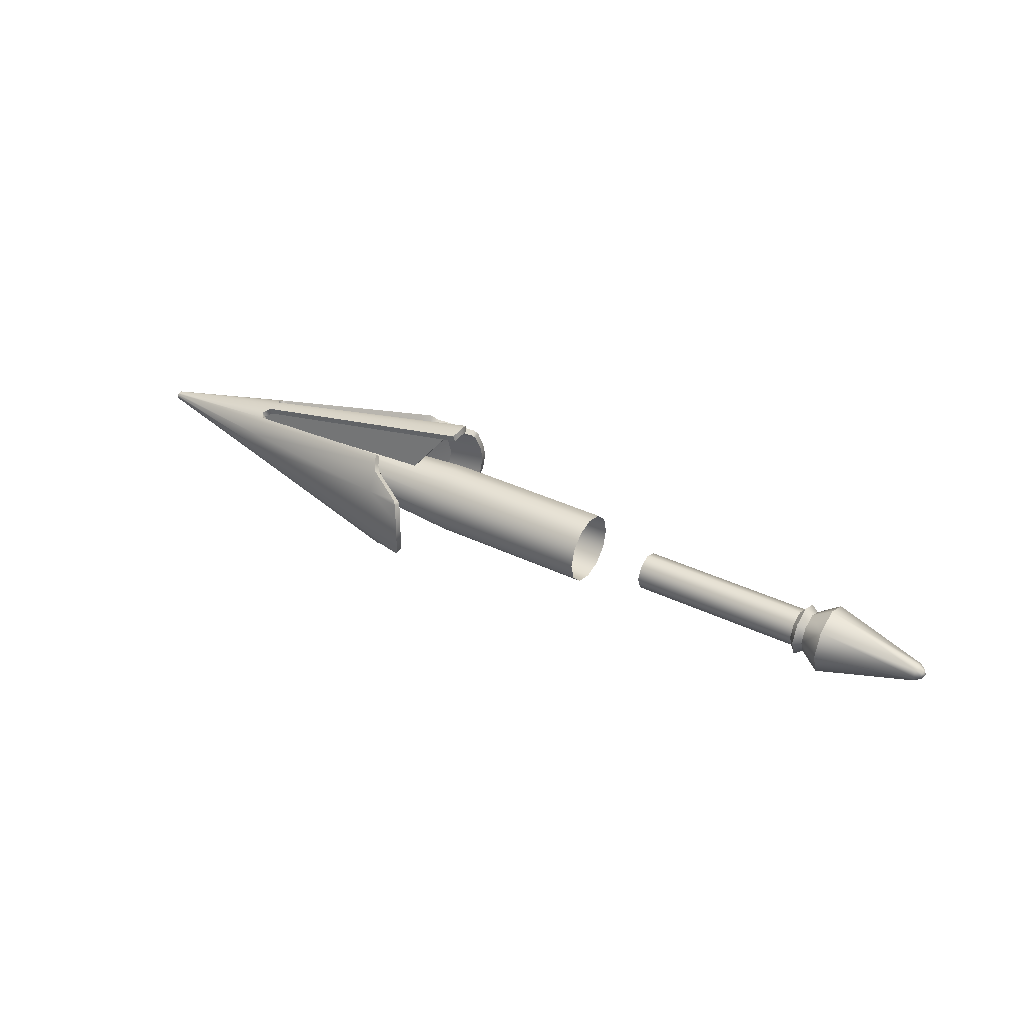
<metadata>
{"format":"obj","ext":"obj","renderer":"f3d","projection":"perspective","resolution":1024,"background":"white","views":[{"elev":36.5,"azim":-147.8,"up":"+Y"}]}
</metadata>
<code>
g MC_Lance_In
v 0.04033 0.819 -0.02434
v -0.09372 0.8472 0.04456
v -0.09368 0.8188 0.05017
v -0.09281 0.8793 0.01927
v -0.08052 0.8828 0.00635
v -0.5573 0.8183 0.1542
v -0.5574 0.8861 0.1407
v -0.5463 0.9425 0.1007
v -0.5575 0.9285 0.1121
v -0.6465 0.8993 0.1577
v -0.6554 0.8925 0.1622
v -0.6644 0.8553 0.1737
v -0.5361 0.9524 0.08022
v -0.09367 0.7905 0.04452
v 0.04033 0.819 -0.02434
v -0.0927 0.7583 0.0192
v -0.0804 0.7549 0.006268
v -0.5573 0.7505 0.1406
v -0.6643 0.781 0.1736
v -0.6675 0.8182 0.1792
v -0.5573 0.7082 0.1119
v -0.6463 0.7371 0.1576
v -0.6553 0.7439 0.1621
v -0.5461 0.6942 0.1005
v -0.5359 0.6843 0.08005
v -0.09403 0.8472 -0.0926
v -0.09301 0.8794 -0.06728
v -0.08065 0.8829 -0.05441
v -0.5468 0.9427 -0.1465
v -0.5581 0.9286 -0.1579
v -0.5366 0.9526 -0.1261
v -0.5582 0.8863 -0.1866
v -0.5581 0.8185 -0.2001
v -0.09402 0.8189 -0.09825
v -0.6473 0.8996 -0.2032
v -0.6562 0.8927 -0.2077
v -0.6652 0.8556 -0.2191
v -0.09398 0.7905 -0.09263
v -0.09289 0.7584 -0.06736
v -0.08054 0.7549 -0.05449
v -0.558 0.7507 -0.1867
v -0.6652 0.7813 -0.2192
v -0.6684 0.8184 -0.2247
v -0.5579 0.7084 -0.1581
v -0.6472 0.7373 -0.2033
v -0.6561 0.7441 -0.2078
v -0.5466 0.6943 -0.1467
v -0.5363 0.6844 -0.1263
v 0.04033 0.819 -0.02434
v -0.0961 0.8901 -0.008166
v -0.08052 0.8828 0.00635
v -0.09725 0.8941 -0.02398
v -0.7344 1.034 -0.005837
v -0.7358 1.036 -0.02245
v -0.7312 1.029 0.003908
v -0.09617 0.8901 -0.03981
v -0.08065 0.8829 -0.05441
v -0.7345 1.034 -0.03907
v -0.7313 1.029 -0.04884
v 0.2699 0.8274 -0.01667
v 0.2699 0.8236 -0.01417
v -0.09137 0.8539 0.06077
v -0.09144 0.8837 0.0409
v -0.09132 0.8188 0.06774
v 0.2699 0.8192 -0.01329
v 0.2808 0.8192 -0.02489
v 0.2698 0.8299 -0.02043
v -0.09052 0.894 0.02883
v -0.07822 0.8991 0.01265
v 0.2698 0.8308 -0.02485
v 0.2808 0.8192 -0.02489
v -0.09375 0.9072 -0.004274
v -0.0949 0.9114 -0.02398
v -0.555 0.8928 0.1569
v -0.5549 0.8183 0.1717
v -0.6619 0.8576 0.1908
v -0.6651 0.8182 0.1965
v -0.5551 0.9383 0.1266
v -0.644 0.9072 0.1719
v -0.653 0.8971 0.1792
v -0.7313 1.05 -0.003736
v -0.7281 1.046 0.00731
v -0.7327 1.052 -0.02245
v -0.544 0.9545 0.1134
v -0.5339 0.9663 0.09159
v -0.7314 1.05 -0.04117
v -0.7282 1.046 -0.05224
v -0.09383 0.9072 -0.04369
v -0.07839 0.8992 -0.06069
v 0.2698 0.8299 -0.02928
v 0.2698 0.8274 -0.03304
v 0.2698 0.8236 -0.03555
v -0.09175 0.854 -0.1088
v -0.09174 0.8838 -0.0889
v -0.09174 0.8189 -0.1158
v 0.2698 0.8192 -0.03643
v -0.09075 0.8941 -0.07682
v -0.5558 0.8931 -0.2028
v -0.5558 0.8185 -0.2177
v -0.6629 0.8579 -0.2363
v -0.6661 0.8185 -0.2419
v -0.5558 0.9385 -0.1725
v -0.5344 0.9664 -0.1375
v -0.5446 0.9547 -0.1592
v -0.6449 0.9074 -0.2174
v -0.6539 0.8973 -0.2247
v -0.653 0.8971 0.1792
v -0.6554 0.8925 0.1622
v -0.6465 0.8993 0.1577
v -0.644 0.9072 0.1719
v -0.5575 0.9285 0.1121
v -0.5551 0.9383 0.1266
v -0.5463 0.9425 0.1007
v -0.544 0.9545 0.1134
v -0.5361 0.9524 0.08022
v -0.5339 0.9663 0.09159
v -0.6619 0.8576 0.1908
v -0.6644 0.8553 0.1737
v -0.6651 0.8182 0.1965
v -0.6675 0.8182 0.1792
v -0.6643 0.781 0.1736
v -0.6619 0.7788 0.1908
v -0.6528 0.7393 0.1791
v -0.6553 0.7439 0.1621
v -0.6463 0.7371 0.1576
v -0.6438 0.7293 0.1718
v -0.5573 0.7082 0.1119
v -0.5549 0.6984 0.1265
v -0.5461 0.6942 0.1005
v -0.5437 0.6822 0.1132
v -0.5359 0.6843 0.08005
v -0.5336 0.6705 0.0914
v -0.09052 0.894 0.02883
v -0.09281 0.8793 0.01927
v -0.08052 0.8828 0.00635
v -0.07822 0.8991 0.01265
v -0.07822 0.8991 0.01265
v -0.08052 0.8828 0.00635
v -0.0961 0.8901 -0.008166
v -0.09375 0.9072 -0.004274
v -0.7312 1.029 0.003908
v -0.7281 1.046 0.00731
v -0.5339 0.9663 0.09159
v -0.5361 0.9524 0.08022
v -0.09281 0.8793 0.01927
v -0.09052 0.894 0.02883
v -0.7281 1.046 0.00731
v -0.7312 1.029 0.003908
v -0.7344 1.034 -0.005837
v -0.7313 1.05 -0.003736
v -0.7358 1.036 -0.02245
v -0.7327 1.052 -0.02245
v -0.7314 1.05 -0.04117
v -0.7345 1.034 -0.03907
v -0.7282 1.046 -0.05224
v -0.7313 1.029 -0.04884
v 0.04033 0.819 -0.02434
v -0.0804 0.7549 0.006268
v -0.09597 0.7476 -0.008257
v -0.09711 0.7436 -0.02408
v -0.5044 0.6541 -0.009392
v -0.5024 0.6574 -0.001668
v -0.5057 0.6516 -0.02322
v -0.09604 0.7476 -0.0399
v -0.08054 0.7549 -0.05449
v -0.5045 0.6541 -0.03704
v -0.5025 0.6574 -0.04477
v 0.2699 0.811 -0.01668
v -0.09132 0.7539 0.04081
v -0.0913 0.7837 0.06073
v 0.2699 0.8148 -0.01417
v -0.09132 0.8188 0.06774
v 0.2699 0.8192 -0.01329
v 0.2699 0.8085 -0.02044
v 0.2699 0.8076 -0.02487
v -0.09038 0.7437 0.02873
v -0.07808 0.7386 0.01254
v -0.09358 0.7305 -0.004386
v -0.5015 0.6377 -0.007734
v -0.5028 0.6352 -0.02323
v -0.5549 0.8183 0.1717
v -0.5548 0.7438 0.1569
v -0.6619 0.7788 0.1908
v -0.6651 0.8182 0.1965
v -0.6528 0.7393 0.1791
v -0.6438 0.7293 0.1718
v -0.5549 0.6984 0.1265
v -0.5437 0.6822 0.1132
v -0.5336 0.6705 0.0914
v -0.5015 0.6377 -0.007734
v -0.4995 0.6409 0.001714
v -0.5016 0.6378 -0.03873
v -0.09367 0.7305 -0.04381
v -0.07824 0.7386 -0.06079
v 0.2698 0.8085 -0.0293
v 0.2698 0.811 -0.03305
v 0.2698 0.8148 -0.03555
v -0.09169 0.7838 -0.1089
v -0.09162 0.754 -0.08898
v -0.09174 0.8189 -0.1158
v 0.2698 0.8192 -0.03643
v -0.09061 0.7437 -0.07692
v -0.5558 0.8185 -0.2177
v -0.5557 0.744 -0.2029
v -0.6628 0.779 -0.2363
v -0.6661 0.8185 -0.2419
v -0.5444 0.6824 -0.1594
v -0.5555 0.6986 -0.1726
v -0.5341 0.6706 -0.1377
v -0.6447 0.7295 -0.2175
v -0.6537 0.7396 -0.2248
v -0.09038 0.7437 0.02873
v -0.07808 0.7386 0.01254
v -0.0804 0.7549 0.006268
v -0.0927 0.7583 0.0192
v -0.07808 0.7386 0.01254
v -0.09358 0.7305 -0.004386
v -0.09597 0.7476 -0.008257
v -0.0804 0.7549 0.006268
v -0.5024 0.6574 -0.001668
v -0.4995 0.6409 0.001714
v -0.5336 0.6705 0.0914
v -0.09038 0.7437 0.02873
v -0.0927 0.7583 0.0192
v -0.5359 0.6843 0.08005
v -0.4995 0.6409 0.001714
v -0.5015 0.6377 -0.007734
v -0.5044 0.6541 -0.009392
v -0.5024 0.6574 -0.001668
v -0.5028 0.6352 -0.02323
v -0.5057 0.6516 -0.02322
v -0.5045 0.6541 -0.03704
v -0.5016 0.6378 -0.03873
v -0.4996 0.641 -0.04819
v -0.5025 0.6574 -0.04477
v -0.3922 0.7609 -0.002457
v -0.4784 0.6575 -0.01272
v -0.4784 0.6575 -0.02325
v -0.3922 0.7609 -0.02338
v -0.01551 0.7645 -0.0137
v -0.4784 0.6575 -0.01272
v -0.3922 0.7609 -0.002457
v -0.01551 0.7906 -0.003289
v -0.5881 0.8902 -0.001932
v -0.5882 0.8902 -0.02286
v -0.6985 1.028 -0.02252
v -0.6984 1.028 -0.01199
v -0.01562 0.8833 -0.01362
v -0.01555 0.8397 -0.003257
v -0.5881 0.8902 -0.001932
v -0.6984 1.028 -0.01199
v -0.01729 0.8597 -0.02419
v -0.01724 0.8542 -0.003791
v -0.7002 0.8967 0.02267
v -0.7003 0.9089 -0.02261
v -0.7004 0.8968 -0.06791
v -0.01733 0.8543 -0.04459
v -1.132 0.8963 0.02364
v -1.132 0.9085 -0.02164
v -1.132 0.8964 -0.06693
v -1.132 0.9085 -0.02164
v -0.7001 0.8635 0.0558
v -1.132 0.8631 0.05677
v -0.7002 0.8967 0.02267
v -0.01724 0.8542 -0.003791
v -0.01719 0.8393 0.01113
v -0.7 0.8182 0.0679
v -1.131 0.8178 0.06888
v -0.7001 0.8635 0.0558
v -0.01719 0.8393 0.01113
v -0.01716 0.8189 0.01659
v -0.7 0.773 0.05574
v -1.131 0.7725 0.05671
v -0.7 0.8182 0.0679
v -0.01716 0.8189 0.01659
v -0.01715 0.7985 0.01111
v -0.7 0.7398 0.02257
v -1.132 0.7394 0.02354
v -0.7 0.773 0.05574
v -0.01715 0.7985 0.01111
v -0.01717 0.7836 -0.003836
v -0.7001 0.7277 -0.02273
v -1.132 0.7273 -0.02175
v -0.7 0.7398 0.02257
v -0.01717 0.7836 -0.003836
v -0.01721 0.7781 -0.02424
v -0.01726 0.7836 -0.04463
v -0.7002 0.7399 -0.06801
v -1.132 0.7273 -0.02175
v -1.132 0.7395 -0.06703
v -0.7003 0.7731 -0.1011
v -1.132 0.7726 -0.1002
v -0.7002 0.7399 -0.06801
v -0.01731 0.7985 -0.05956
v -0.01726 0.7836 -0.04463
v -0.7004 0.8183 -0.1132
v -1.132 0.8179 -0.1123
v -0.7003 0.7731 -0.1011
v -0.01734 0.819 -0.06501
v -0.01731 0.7985 -0.05956
v -0.7004 0.8636 -0.1011
v -1.132 0.8632 -0.1001
v -0.7004 0.8183 -0.1132
v -0.01735 0.8393 -0.05953
v -0.01734 0.819 -0.06501
v -0.7004 0.8968 -0.06791
v -0.7004 0.8636 -0.1011
v -0.01733 0.8543 -0.04459
v -0.01735 0.8393 -0.05953
v -0.4945 0.8552 0.02137
v -0.5649 0.9137 0.1349
v -0.5691 0.8876 0.1439
v -0.4944 0.8185 0.02134
v -0.5755 0.8183 0.16
v -0.569 0.749 0.1438
v -0.5647 0.7229 0.1348
v -0.4944 0.7817 0.02132
v -0.0798 0.7797 0.03869
v -0.01213 0.7978 0.003757
v -0.4944 0.7817 0.02132
v -0.5647 0.7229 0.1348
v -0.07987 0.858 0.03874
v -0.5649 0.9137 0.1349
v -0.4945 0.8552 0.02137
v -0.01217 0.8401 0.003784
v -1.732 0.8646 -0.02031
v -1.732 0.8507 0.0131
v -1.746 0.8634 0.02579
v -1.746 0.8825 -0.02027
v -1.746 0.8634 -0.06635
v -1.732 0.8508 -0.05373
v -1.732 0.8507 0.0131
v -1.732 0.8173 0.02692
v -1.746 0.8173 0.04484
v -1.746 0.8634 0.02579
v -1.732 0.8173 0.02692
v -1.732 0.7839 0.01305
v -1.746 0.7712 0.02573
v -1.746 0.8173 0.04484
v -1.732 0.7839 0.01305
v -1.732 0.7701 -0.02037
v -1.746 0.7522 -0.02035
v -1.746 0.7712 0.02573
v -1.732 0.7839 -0.05378
v -1.746 0.7713 -0.06641
v -2.06 0.8294 -0.01959
v -2.06 0.8257 -0.01086
v -2.067 0.817 -0.01958
v -2.045 0.8394 -0.01962
v -2.045 0.8329 -0.00379
v -1.813 0.9029 -0.0201
v -1.813 0.8778 0.04047
v -2.045 0.8329 -0.03546
v -1.813 0.8779 -0.08071
v -2.06 0.8258 -0.02833
v -2.067 0.817 -0.01958
v -2.06 0.8257 -0.01086
v -2.06 0.817 -0.007249
v -2.045 0.8329 -0.00379
v -2.045 0.817 0.002759
v -1.813 0.8778 0.04047
v -1.813 0.8172 0.06553
v -2.06 0.817 -0.007249
v -2.06 0.8083 -0.01087
v -2.045 0.817 0.002759
v -2.045 0.8012 -0.00381
v -1.813 0.8172 0.06553
v -1.813 0.7566 0.0404
v -2.06 0.8083 -0.01087
v -2.06 0.8047 -0.01961
v -2.045 0.8012 -0.00381
v -2.045 0.7946 -0.01965
v -1.813 0.7566 0.0404
v -1.813 0.7316 -0.02021
v -2.06 0.8083 -0.02834
v -1.813 0.7567 -0.08079
v -2.045 0.8012 -0.03548
v -2.06 0.8258 -0.02833
v -2.06 0.817 -0.03195
v -2.045 0.8329 -0.03546
v -2.045 0.817 -0.04203
v -1.813 0.8779 -0.08071
v -1.813 0.8173 -0.1058
v -1.764 0.8173 0.03121
v -1.813 0.7566 0.0404
v -1.813 0.8172 0.06553
v -1.764 0.7809 0.01611
v -1.764 0.8173 0.03121
v -1.813 0.8172 0.06553
v -1.813 0.8778 0.04047
v -1.764 0.8537 0.01616
v -1.764 0.8688 -0.02023
v -1.764 0.8537 0.01616
v -1.813 0.8778 0.04047
v -1.813 0.9029 -0.0201
v -1.813 0.8779 -0.08071
v -1.764 0.8537 -0.05665
v -1.764 0.7809 0.01611
v -1.764 0.7658 -0.0203
v -1.813 0.7566 0.0404
v -1.813 0.7316 -0.02021
v -1.813 0.7567 -0.08079
v -1.764 0.7809 -0.05669
v -1.746 0.7712 0.02573
v -1.746 0.7522 -0.02035
v -1.764 0.7658 -0.0203
v -1.764 0.7809 0.01611
v -1.746 0.7713 -0.06641
v -1.764 0.7809 -0.05669
v -1.746 0.8173 0.04484
v -1.746 0.7712 0.02573
v -1.764 0.7809 0.01611
v -1.764 0.8173 0.03121
v -1.746 0.8634 0.02579
v -1.746 0.8173 0.04484
v -1.764 0.8173 0.03121
v -1.764 0.8537 0.01616
v -1.746 0.8825 -0.02027
v -1.746 0.8634 0.02579
v -1.764 0.8537 0.01616
v -1.764 0.8688 -0.02023
v -1.764 0.8537 -0.05665
v -1.746 0.8634 -0.06635
v -1.732 0.8507 0.0131
v -1.732 0.8646 -0.02031
v -1.305 0.865 -0.02127
v -1.305 0.8511 0.01213
v -1.732 0.8173 0.02692
v -1.305 0.8177 0.02595
v -1.732 0.7839 0.01305
v -1.305 0.7843 0.01209
v -1.732 0.7701 -0.02037
v -1.305 0.7705 -0.02133
v -1.732 0.8508 -0.05373
v -1.305 0.8512 -0.0547
v -1.732 0.8174 -0.0676
v -1.305 0.8178 -0.06856
v -1.732 0.7839 -0.05378
v -1.305 0.7843 -0.05474
v -0.6539 0.8973 -0.2247
v -0.6449 0.9074 -0.2174
v -0.6473 0.8996 -0.2032
v -0.6562 0.8927 -0.2077
v -0.5581 0.9286 -0.1579
v -0.5558 0.9385 -0.1725
v -0.5468 0.9427 -0.1465
v -0.5446 0.9547 -0.1592
v -0.5366 0.9526 -0.1261
v -0.5344 0.9664 -0.1375
v -0.6629 0.8579 -0.2363
v -0.6652 0.8556 -0.2191
v -0.6661 0.8185 -0.2419
v -0.6684 0.8184 -0.2247
v -0.6652 0.7813 -0.2192
v -0.6628 0.779 -0.2363
v -0.6537 0.7396 -0.2248
v -0.6561 0.7441 -0.2078
v -0.6472 0.7373 -0.2033
v -0.6447 0.7295 -0.2175
v -0.5579 0.7084 -0.1581
v -0.5555 0.6986 -0.1726
v -0.5466 0.6943 -0.1467
v -0.5444 0.6824 -0.1594
v -0.5363 0.6844 -0.1263
v -0.5341 0.6706 -0.1377
v -0.09075 0.8941 -0.07682
v -0.07839 0.8992 -0.06069
v -0.08065 0.8829 -0.05441
v -0.09301 0.8794 -0.06728
v -0.07839 0.8992 -0.06069
v -0.09383 0.9072 -0.04369
v -0.09617 0.8901 -0.03981
v -0.08065 0.8829 -0.05441
v -0.7313 1.029 -0.04884
v -0.7282 1.046 -0.05224
v -0.5344 0.9664 -0.1375
v -0.09075 0.8941 -0.07682
v -0.09301 0.8794 -0.06728
v -0.5366 0.9526 -0.1261
v -0.09061 0.7437 -0.07692
v -0.09289 0.7584 -0.06736
v -0.08054 0.7549 -0.05449
v -0.07824 0.7386 -0.06079
v -0.07824 0.7386 -0.06079
v -0.08054 0.7549 -0.05449
v -0.09604 0.7476 -0.0399
v -0.09367 0.7305 -0.04381
v -0.5025 0.6574 -0.04477
v -0.4996 0.641 -0.04819
v -0.5341 0.6706 -0.1377
v -0.5363 0.6844 -0.1263
v -0.09289 0.7584 -0.06736
v -0.09061 0.7437 -0.07692
v -0.5016 0.6378 -0.03873
v -0.4996 0.641 -0.04819
v -0.3923 0.761 -0.04435
v -0.3922 0.7609 -0.02342
v -0.4784 0.6575 -0.0233
v -0.4784 0.6575 -0.03383
v -0.01556 0.7645 -0.03481
v -0.0156 0.7907 -0.04518
v -0.3923 0.761 -0.04435
v -0.4784 0.6575 -0.03383
v -0.5882 0.8902 -0.04382
v -0.6985 1.028 -0.0331
v -0.6985 1.028 -0.02256
v -0.5882 0.8902 -0.0229
v -0.01567 0.8834 -0.03473
v -0.6985 1.028 -0.0331
v -0.5882 0.8902 -0.04382
v -0.01565 0.8397 -0.04515
v -0.4947 0.8553 -0.06759
v -0.4946 0.8185 -0.06761
v -0.5699 0.8878 -0.1897
v -0.5656 0.9139 -0.1807
v -0.5763 0.8185 -0.2059
v -0.5697 0.7492 -0.1898
v -0.5655 0.7231 -0.1809
v -0.4946 0.7817 -0.06764
v -0.08008 0.7797 -0.08688
v -0.5655 0.7231 -0.1809
v -0.4946 0.7817 -0.06764
v -0.01226 0.7978 -0.05223
v -0.08016 0.8581 -0.08683
v -0.0123 0.8401 -0.0522
v -0.4947 0.8553 -0.06759
v -0.5656 0.9139 -0.1807
v -1.732 0.8508 -0.05373
v -1.746 0.8634 -0.06635
v -1.746 0.8174 -0.08546
v -1.732 0.8174 -0.0676
v -1.732 0.8174 -0.0676
v -1.746 0.8174 -0.08546
v -1.746 0.7713 -0.06641
v -1.732 0.7839 -0.05378
v -2.06 0.817 -0.03195
v -2.06 0.8083 -0.02834
v -2.045 0.817 -0.04203
v -2.045 0.8012 -0.03548
v -1.813 0.8173 -0.1058
v -1.813 0.7567 -0.08079
v -1.764 0.8173 -0.07175
v -1.813 0.8173 -0.1058
v -1.813 0.7567 -0.08079
v -1.764 0.7809 -0.05669
v -1.813 0.8779 -0.08071
v -1.813 0.8173 -0.1058
v -1.764 0.8173 -0.07175
v -1.764 0.8537 -0.05665
v -1.746 0.8174 -0.08546
v -1.764 0.8173 -0.07175
v -1.764 0.7809 -0.05669
v -1.746 0.7713 -0.06641
v -1.746 0.8634 -0.06635
v -1.764 0.8537 -0.05665
v -1.764 0.8173 -0.07175
v -1.746 0.8174 -0.08546
g MC_Lance_In_0
f 3 2 1
f 4 1 2
f 4 5 1
f 2 3 6
f 7 2 6
f 4 2 8
f 2 9 8
f 7 9 2
f 7 10 9
f 7 11 10
f 11 7 12
f 7 6 12
f 13 4 8
f 6 3 14
f 14 3 15
f 1 16 14
f 17 16 1
f 18 6 14
f 18 19 6
f 19 20 6
f 6 20 12
f 18 14 21
f 22 18 21
f 23 18 22
f 23 19 18
f 14 16 24
f 21 14 24
f 16 25 24
f 15 27 26
f 28 27 15
f 26 27 29
f 30 26 29
f 27 31 29
f 30 32 26
f 26 32 33
f 34 26 33
f 26 34 1
f 35 32 30
f 36 32 35
f 32 36 37
f 33 32 37
f 34 33 38
f 34 38 15
f 39 15 38
f 39 40 15
f 33 41 38
f 42 41 33
f 43 42 33
f 43 33 37
f 38 41 44
f 41 45 44
f 41 46 45
f 42 46 41
f 39 38 47
f 38 44 47
f 48 39 47
f 51 50 49
f 50 52 49
f 52 50 53
f 54 52 53
f 50 55 53
f 52 56 49
f 56 57 49
f 52 54 58
f 56 52 58
f 59 56 58
f 62 61 60
f 63 62 60
f 62 64 61
f 64 65 61
f 66 60 61
f 66 61 65
f 66 67 60
f 60 68 63
f 68 60 67
f 69 68 67
f 69 67 70
f 71 70 67
f 72 69 70
f 73 72 70
f 62 74 64
f 74 75 64
f 74 76 75
f 76 77 75
f 74 62 78
f 79 74 78
f 80 74 79
f 80 76 74
f 81 72 73
f 82 72 81
f 83 81 73
f 78 62 84
f 62 63 84
f 84 63 85
f 63 68 85
f 86 83 73
f 88 87 86
f 88 86 73
f 88 73 70
f 89 88 70
f 90 89 70
f 70 66 90
f 90 66 91
f 91 66 92
f 92 93 91
f 93 94 91
f 95 93 92
f 96 95 92
f 92 66 96
f 97 91 94
f 97 89 90
f 91 97 90
f 98 93 95
f 99 98 95
f 100 98 99
f 101 100 99
f 93 98 102
f 97 94 103
f 94 104 103
f 93 102 104
f 94 93 104
f 98 105 102
f 98 106 105
f 100 106 98
f 109 108 107
f 110 109 107
f 111 109 110
f 112 111 110
f 113 111 112
f 114 113 112
f 115 113 114
f 116 115 114
f 107 108 117
f 108 118 117
f 117 118 119
f 118 120 119
f 120 121 119
f 121 122 119
f 123 122 121
f 124 123 121
f 124 125 123
f 125 126 123
f 125 127 126
f 127 128 126
f 127 129 128
f 129 130 128
f 129 131 130
f 131 132 130
f 135 134 133
f 136 135 133
f 139 138 137
f 140 139 137
f 141 139 140
f 142 141 140
f 145 144 143
f 146 145 143
f 149 148 147
f 150 149 147
f 151 149 150
f 152 151 150
f 151 152 153
f 154 151 153
f 154 153 155
f 156 154 155
f 159 158 157
f 160 159 157
f 161 159 160
f 162 159 161
f 163 161 160
f 164 160 157
f 165 164 157
f 166 163 160
f 164 166 160
f 164 167 166
f 170 169 168
f 171 170 168
f 170 171 172
f 171 173 172
f 168 66 171
f 171 66 173
f 174 66 168
f 175 66 174
f 176 168 169
f 177 174 168
f 176 177 168
f 174 177 175
f 177 178 175
f 178 179 175
f 179 180 175
f 170 172 181
f 182 170 181
f 182 181 183
f 181 184 183
f 185 182 183
f 182 185 186
f 182 186 187
f 182 187 170
f 170 187 188
f 169 170 188
f 169 188 189
f 176 169 189
f 178 191 190
f 180 192 175
f 192 193 175
f 193 194 175
f 194 195 175
f 71 175 195
f 195 194 196
f 66 195 196
f 66 196 197
f 198 197 196
f 199 198 196
f 197 198 200
f 201 197 200
f 66 197 201
f 196 202 199
f 194 202 196
f 200 198 203
f 198 204 203
f 203 204 205
f 206 203 205
f 198 199 207
f 208 198 207
f 208 204 198
f 199 202 209
f 207 199 209
f 210 204 208
f 211 204 210
f 204 211 205
f 214 213 212
f 215 214 212
f 218 217 216
f 219 218 216
f 218 220 217
f 220 221 217
f 224 223 222
f 225 224 222
f 228 227 226
f 229 228 226
f 230 227 228
f 231 230 228
f 230 231 232
f 233 230 232
f 233 232 234
f 232 235 234
f 238 237 236
f 239 238 236
f 242 241 240
f 243 242 240
f 246 245 244
f 247 246 244
f 250 249 248
f 251 250 248
f 254 253 252
f 255 254 252
f 256 255 252
f 257 256 252
f 258 254 255
f 259 258 255
f 256 260 255
f 260 261 255
f 258 263 262
f 264 258 262
f 264 262 265
f 262 266 265
f 263 268 267
f 269 263 267
f 269 267 270
f 267 271 270
f 268 273 272
f 274 268 272
f 274 272 275
f 272 276 275
f 273 278 277
f 279 273 277
f 279 277 280
f 277 281 280
f 278 283 282
f 284 278 282
f 284 282 285
f 282 286 285
f 286 282 287
f 282 288 287
f 282 289 288
f 289 290 288
f 290 292 291
f 293 290 291
f 293 291 294
f 295 293 294
f 292 297 296
f 298 292 296
f 298 296 299
f 300 298 299
f 297 302 301
f 303 297 301
f 303 301 304
f 305 303 304
f 302 260 306
f 307 302 306
f 307 306 308
f 309 307 308
f 312 311 310
f 313 312 310
f 313 314 312
f 315 314 313
f 316 315 313
f 317 316 313
f 320 319 318
f 321 320 318
f 324 323 322
f 325 324 322
f 328 327 326
f 329 328 326
f 330 329 326
f 331 330 326
f 334 333 332
f 335 334 332
f 338 337 336
f 339 338 336
f 342 341 340
f 343 342 340
f 341 342 344
f 342 345 344
f 348 347 346
f 346 347 349
f 347 350 349
f 349 350 351
f 350 352 351
f 353 349 351
f 354 353 351
f 355 346 349
f 353 355 349
f 355 356 346
f 348 358 357
f 357 358 359
f 358 360 359
f 359 360 361
f 360 362 361
f 348 364 363
f 363 364 365
f 364 366 365
f 365 366 367
f 366 368 367
f 356 370 369
f 369 370 371
f 370 372 371
f 371 372 373
f 372 374 373
f 370 348 375
f 374 372 376
f 372 377 376
f 370 375 377
f 372 370 377
f 379 348 378
f 379 378 380
f 381 379 380
f 381 380 382
f 383 381 382
f 386 385 384
f 385 387 384
f 390 389 388
f 390 388 391
f 394 393 392
f 395 394 392
f 396 395 392
f 397 396 392
f 400 399 398
f 400 401 399
f 399 401 402
f 399 402 403
f 406 405 404
f 407 406 404
f 405 406 408
f 406 409 408
f 412 411 410
f 413 412 410
f 416 415 414
f 417 416 414
f 420 419 418
f 421 420 418
f 422 421 418
f 423 422 418
f 426 425 424
f 427 426 424
f 427 424 428
f 429 427 428
f 429 428 430
f 431 429 430
f 431 430 432
f 433 431 432
f 425 426 434
f 426 435 434
f 434 435 436
f 435 437 436
f 436 437 438
f 437 439 438
f 439 433 432
f 438 439 432
f 442 441 440
f 443 442 440
f 442 444 441
f 444 445 441
f 444 446 445
f 446 447 445
f 446 448 447
f 448 449 447
f 443 440 450
f 451 443 450
f 451 450 452
f 453 451 452
f 454 453 452
f 455 454 452
f 455 456 454
f 456 457 454
f 458 457 456
f 459 458 456
f 460 458 459
f 461 460 459
f 462 460 461
f 463 462 461
f 464 462 463
f 465 464 463
f 468 467 466
f 469 468 466
f 472 471 470
f 473 472 470
f 472 474 471
f 474 475 471
f 478 477 476
f 479 478 476
f 482 481 480
f 483 482 480
f 486 485 484
f 487 486 484
f 488 486 487
f 489 488 487
f 492 491 490
f 493 492 490
f 495 193 494
f 498 497 496
f 499 498 496
f 502 501 500
f 503 502 500
f 506 505 504
f 507 506 504
f 510 509 508
f 511 510 508
f 514 513 512
f 515 514 512
f 516 513 514
f 516 517 513
f 517 518 513
f 518 519 513
f 522 521 520
f 523 522 520
f 526 525 524
f 527 526 524
f 530 529 528
f 531 530 528
f 534 533 532
f 535 534 532
f 537 348 536
f 537 536 538
f 539 537 538
f 539 538 540
f 541 539 540
f 544 543 542
f 545 544 542
f 548 547 546
f 548 546 549
f 552 551 550
f 553 552 550
f 556 555 554
f 557 556 554

</code>
